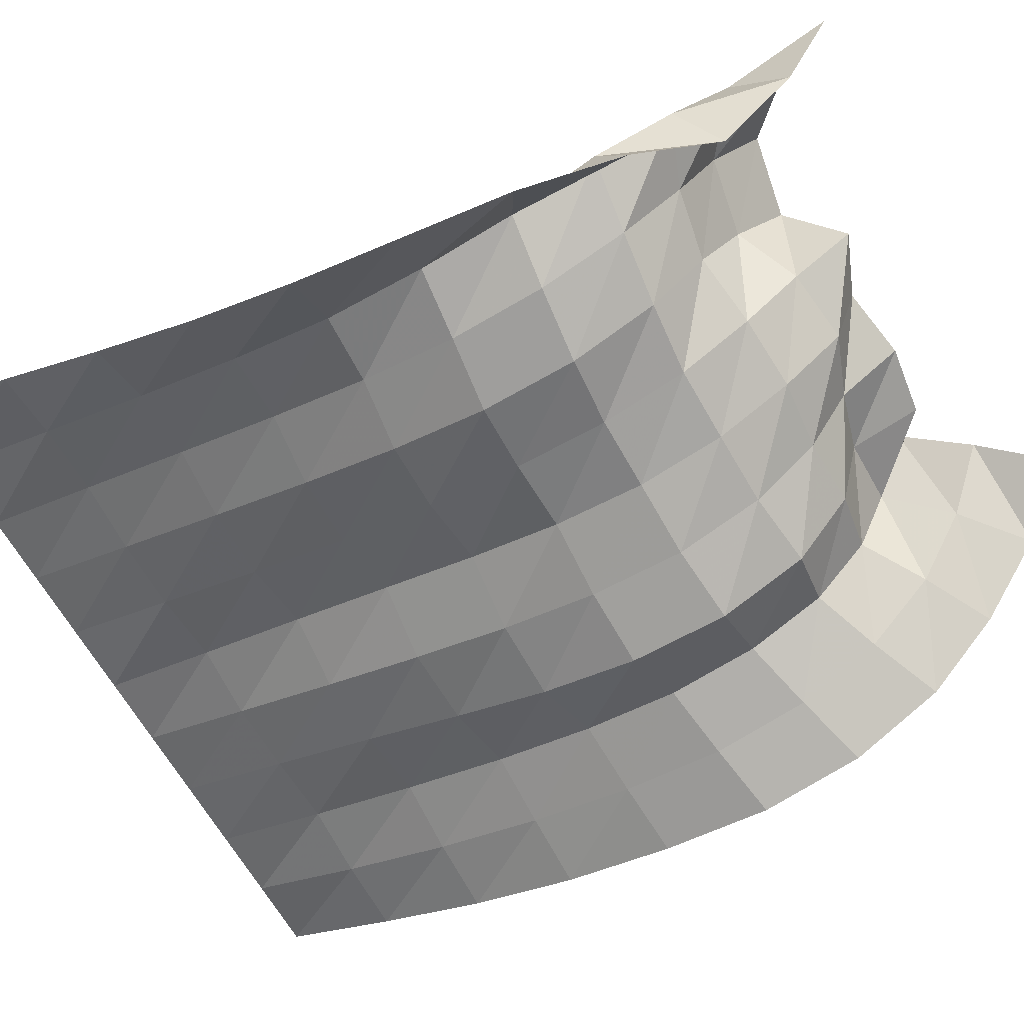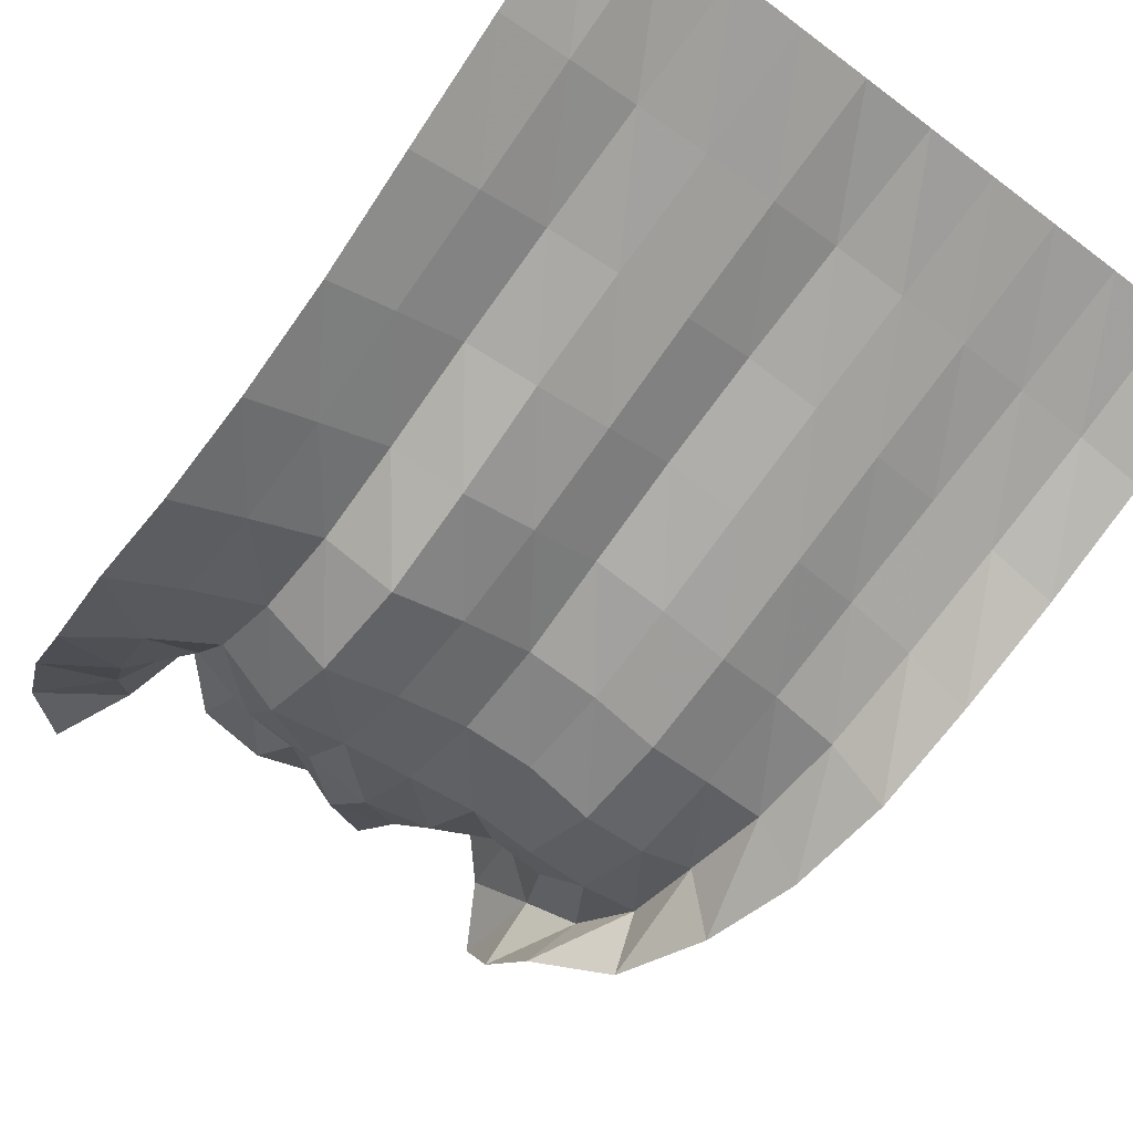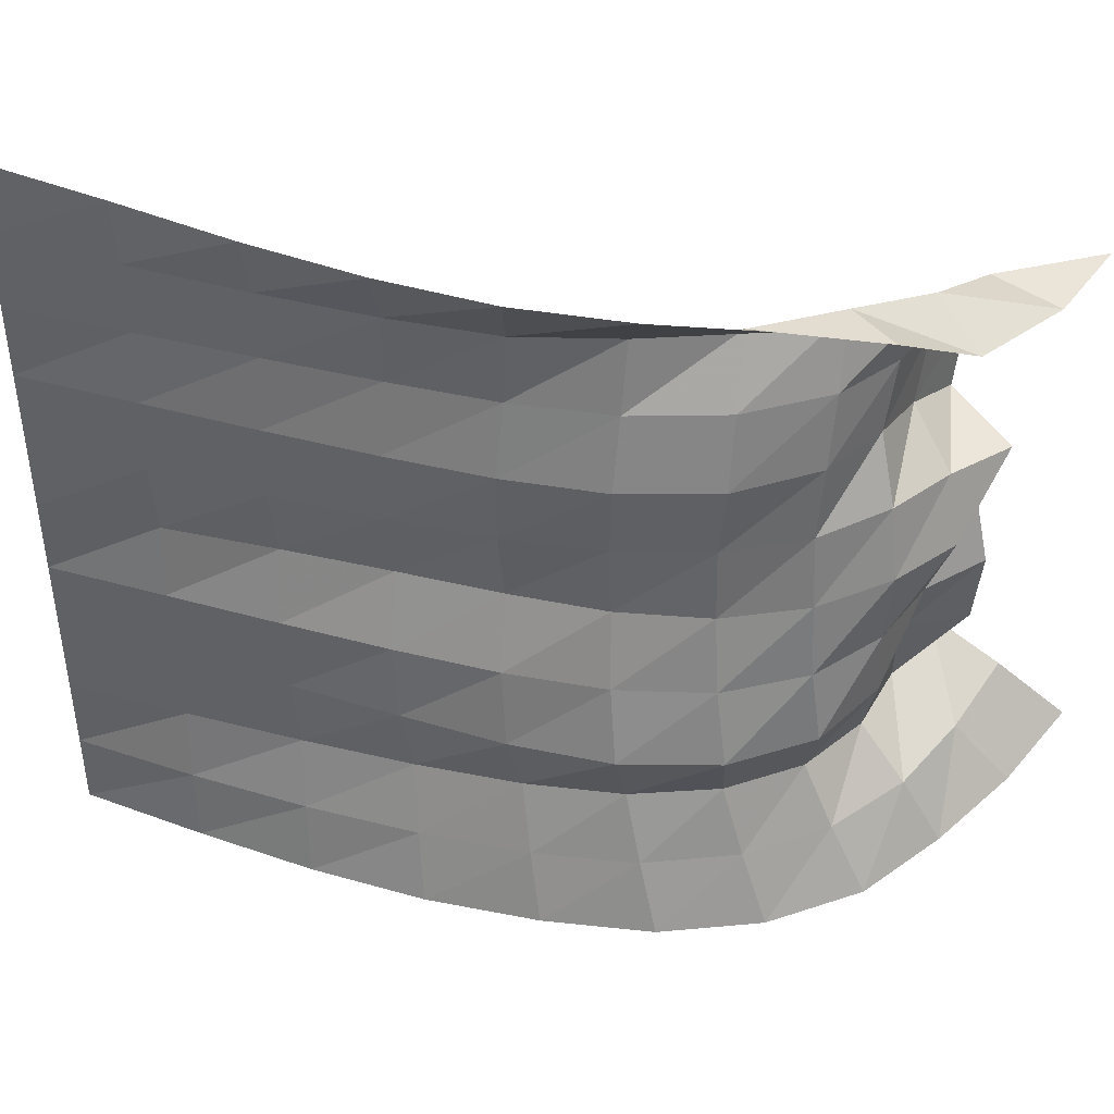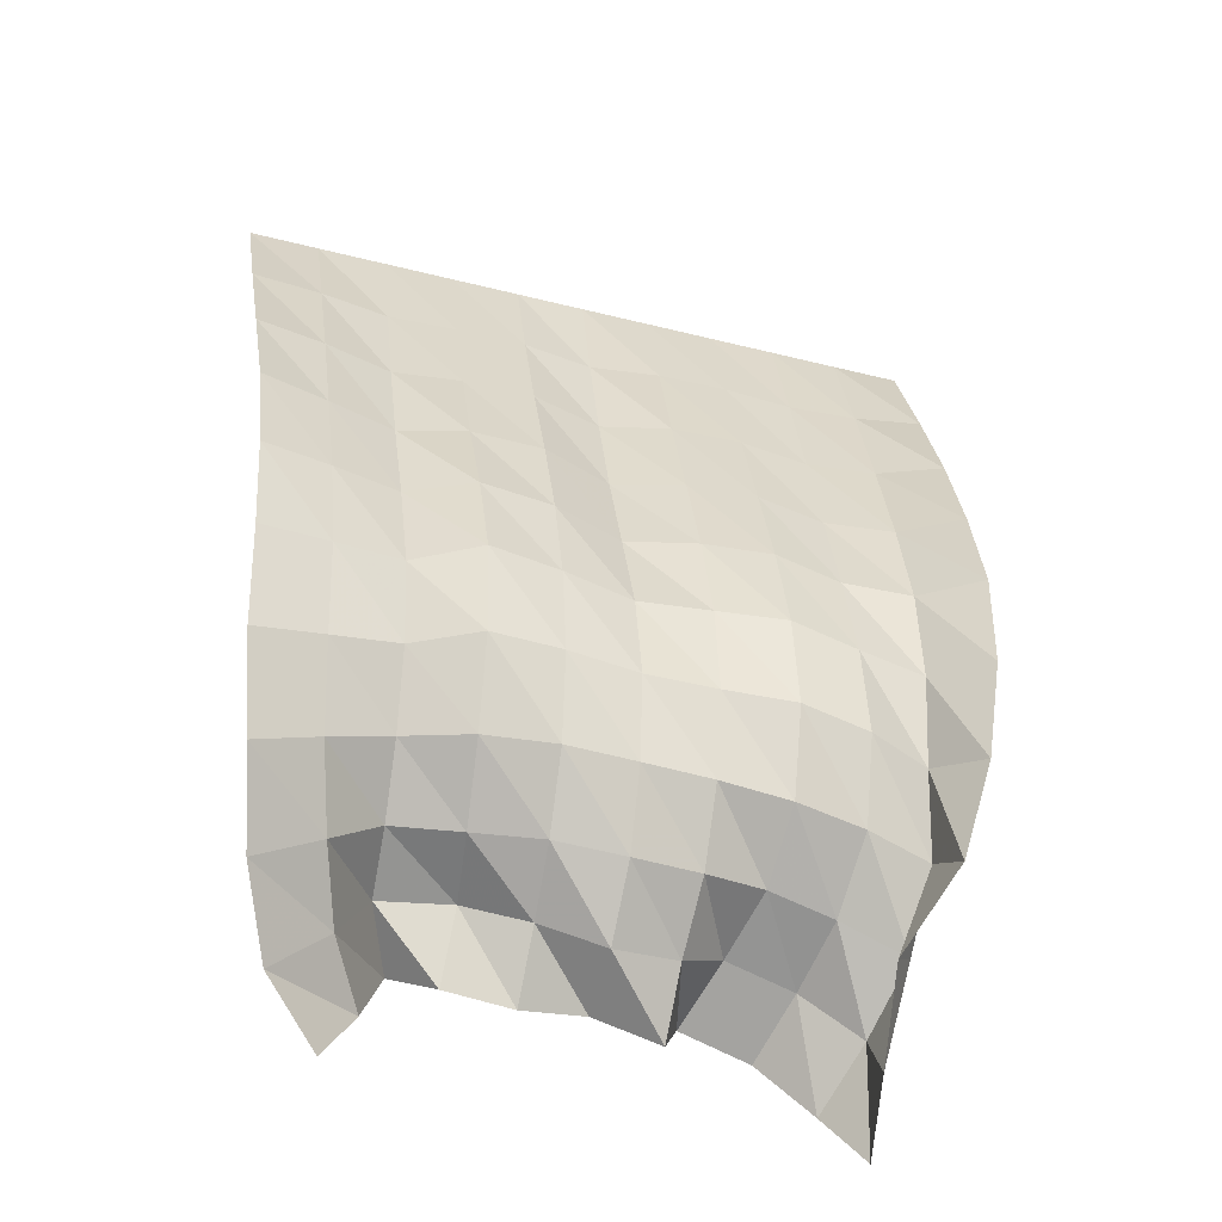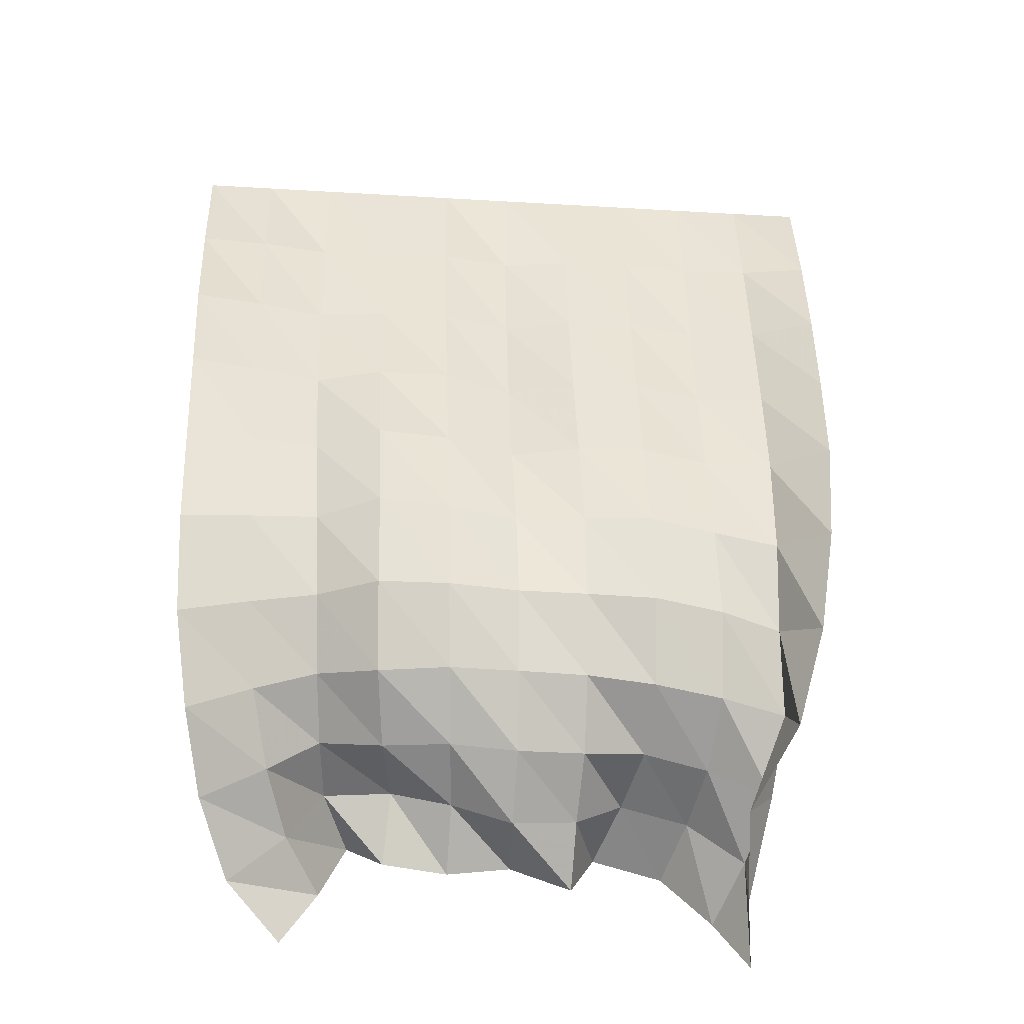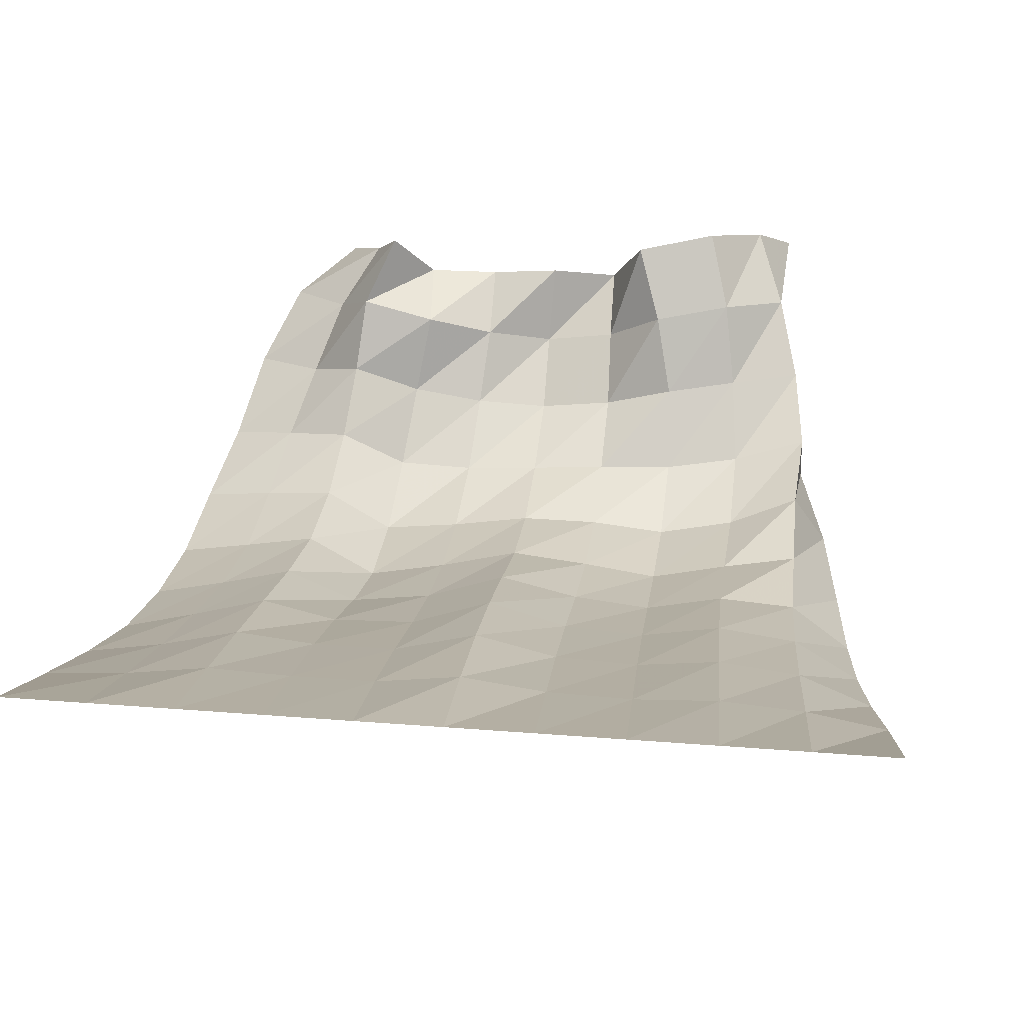
<metadata>
{"format":"obj","ext":"obj","renderer":"f3d","projection":"perspective","resolution":1024,"background":"white","views":[{"elev":-66.4,"azim":120.1,"up":"+Y"},{"elev":-54.0,"azim":-38.7,"up":"+Y"},{"elev":-53.0,"azim":91.7,"up":"+Y"},{"elev":-38.1,"azim":-18.0,"up":"+Z"},{"elev":-26.9,"azim":-5.4,"up":"+Z"},{"elev":31.8,"azim":6.4,"up":"+Y"}]}
</metadata>
<code>
v  -1.6e-05  5.999  -0.001329
v  0.5  5.999  -0.002359
v  0.9999  5.999  -0.002334
v  1.5  5.999  -0.002254
v  2  5.999  -0.00219
v  2.5  5.999  -0.002224
v  3  5.999  -0.002209
v  3.5  5.999  -0.00226
v  4  5.999  -0.002355
v  4.5  5.999  -0.002413
v  5  5.999  -0.001412
v  0.000449  5.574  -0.8306
v  0.4946  5.618  -0.8242
v  0.9841  5.687  -0.8327
v  1.484  5.68  -0.8173
v  1.983  5.688  -0.8077
v  2.483  5.748  -0.8248
v  2.984  5.69  -0.8112
v  3.484  5.675  -0.8169
v  3.984  5.688  -0.8373
v  4.48  5.648  -0.8422
v  4.957  5.559  -0.8411
v  0.01149  5.181  -1.625
v  0.4968  5.274  -1.619
v  0.9756  5.396  -1.628
v  1.467  5.37  -1.592
v  1.973  5.383  -1.574
v  2.472  5.501  -1.61
v  2.968  5.397  -1.582
v  3.467  5.368  -1.594
v  3.963  5.401  -1.633
v  4.454  5.333  -1.645
v  4.901  5.15  -1.625
v  0.03498  4.845  -2.401
v  0.5052  4.983  -2.387
v  0.9773  5.13  -2.381
v  1.455  5.059  -2.318
v  1.972  5.09  -2.301
v  2.468  5.249  -2.347
v  2.962  5.125  -2.314
v  3.456  5.082  -2.329
v  3.945  5.137  -2.383
v  4.434  5.056  -2.403
v  4.849  4.806  -2.38
v  0.0504  4.608  -3.171
v  0.5239  4.748  -3.125
v  0.9953  4.9  -3.088
v  1.458  4.755  -3.005
v  1.972  4.834  -2.996
v  2.47  4.996  -3.033
v  2.968  4.89  -3.009
v  3.452  4.825  -3.027
v  3.937  4.897  -3.086
v  4.421  4.84  -3.121
v  4.807  4.533  -3.122
v  0.05946  4.47  -3.924
v  0.5451  4.611  -3.831
v  1.021  4.746  -3.752
v  1.469  4.529  -3.685
v  1.973  4.646  -3.668
v  2.481  4.775  -3.682
v  2.98  4.723  -3.678
v  3.456  4.635  -3.704
v  3.945  4.717  -3.761
v  4.422  4.782  -3.815
v  4.746  4.421  -3.872
v  0.08368  4.511  -4.639
v  0.5699  4.645  -4.492
v  1.045  4.753  -4.37
v  1.476  4.489  -4.364
v  1.982  4.579  -4.319
v  2.49  4.672  -4.312
v  2.987  4.668  -4.318
v  3.472  4.587  -4.367
v  3.966  4.669  -4.421
v  4.419  4.861  -4.469
v  4.645  4.461  -4.609
v  0.1748  4.686  -5.291
v  0.6296  4.825  -5.079
v  1.07  4.937  -4.903
v  1.496  4.692  -4.962
v  2.003  4.709  -4.91
v  2.497  4.747  -4.904
v  2.991  4.786  -4.903
v  3.483  4.787  -4.955
v  3.972  4.852  -5.016
v  4.453  4.994  -5.078
v  4.464  4.584  -5.304
v  0.2916  5.047  -5.818
v  0.7453  5.112  -5.568
v  1.11  5.286  -5.296
v  1.554  5.099  -5.369
v  2.032  5.029  -5.366
v  2.511  4.984  -5.418
v  2.997  5.059  -5.393
v  3.452  5.219  -5.325
v  3.921  5.273  -5.415
v  4.383  5.261  -5.605
v  4.146  4.935  -5.835
v  0.5016  5.393  -6.301
v  0.9003  5.484  -5.942
v  1.158  5.73  -5.536
v  1.64  5.6  -5.55
v  2.073  5.454  -5.674
v  2.507  5.334  -5.838
v  2.978  5.43  -5.782
v  3.34  5.689  -5.567
v  3.841  5.77  -5.662
v  4.244  5.677  -5.972
v  4.193  5.348  -6.358
v  0.8833  5.612  -6.669
v  1.145  5.826  -6.255
v  1.342  6.108  -5.819
v  1.6  5.776  -6.029
v  2.066  5.749  -6.098
v  2.531  5.826  -6.021
v  2.967  5.722  -6.2
v  3.18  6.114  -5.853
v  3.703  6.208  -5.955
v  4.057  6.06  -6.33
v  4.281  5.822  -6.708
f 1 2 13
f 1 13 12
f 2 3 14
f 2 14 13
f 3 4 15
f 3 15 14
f 4 5 16
f 4 16 15
f 5 6 17
f 5 17 16
f 6 7 18
f 6 18 17
f 7 8 19
f 7 19 18
f 8 9 20
f 8 20 19
f 9 10 21
f 9 21 20
f 10 11 22
f 10 22 21
f 12 13 24
f 12 24 23
f 13 14 25
f 13 25 24
f 14 15 26
f 14 26 25
f 15 16 27
f 15 27 26
f 16 17 28
f 16 28 27
f 17 18 29
f 17 29 28
f 18 19 30
f 18 30 29
f 19 20 31
f 19 31 30
f 20 21 32
f 20 32 31
f 21 22 33
f 21 33 32
f 23 24 35
f 23 35 34
f 24 25 36
f 24 36 35
f 25 26 37
f 25 37 36
f 26 27 38
f 26 38 37
f 27 28 39
f 27 39 38
f 28 29 40
f 28 40 39
f 29 30 41
f 29 41 40
f 30 31 42
f 30 42 41
f 31 32 43
f 31 43 42
f 32 33 44
f 32 44 43
f 34 35 46
f 34 46 45
f 35 36 47
f 35 47 46
f 36 37 48
f 36 48 47
f 37 38 49
f 37 49 48
f 38 39 50
f 38 50 49
f 39 40 51
f 39 51 50
f 40 41 52
f 40 52 51
f 41 42 53
f 41 53 52
f 42 43 54
f 42 54 53
f 43 44 55
f 43 55 54
f 45 46 57
f 45 57 56
f 46 47 58
f 46 58 57
f 47 48 59
f 47 59 58
f 48 49 60
f 48 60 59
f 49 50 61
f 49 61 60
f 50 51 62
f 50 62 61
f 51 52 63
f 51 63 62
f 52 53 64
f 52 64 63
f 53 54 65
f 53 65 64
f 54 55 66
f 54 66 65
f 56 57 68
f 56 68 67
f 57 58 69
f 57 69 68
f 58 59 70
f 58 70 69
f 59 60 71
f 59 71 70
f 60 61 72
f 60 72 71
f 61 62 73
f 61 73 72
f 62 63 74
f 62 74 73
f 63 64 75
f 63 75 74
f 64 65 76
f 64 76 75
f 65 66 77
f 65 77 76
f 67 68 79
f 67 79 78
f 68 69 80
f 68 80 79
f 69 70 81
f 69 81 80
f 70 71 82
f 70 82 81
f 71 72 83
f 71 83 82
f 72 73 84
f 72 84 83
f 73 74 85
f 73 85 84
f 74 75 86
f 74 86 85
f 75 76 87
f 75 87 86
f 76 77 88
f 76 88 87
f 78 79 90
f 78 90 89
f 79 80 91
f 79 91 90
f 80 81 92
f 80 92 91
f 81 82 93
f 81 93 92
f 82 83 94
f 82 94 93
f 83 84 95
f 83 95 94
f 84 85 96
f 84 96 95
f 85 86 97
f 85 97 96
f 86 87 98
f 86 98 97
f 87 88 99
f 87 99 98
f 89 90 101
f 89 101 100
f 90 91 102
f 90 102 101
f 91 92 103
f 91 103 102
f 92 93 104
f 92 104 103
f 93 94 105
f 93 105 104
f 94 95 106
f 94 106 105
f 95 96 107
f 95 107 106
f 96 97 108
f 96 108 107
f 97 98 109
f 97 109 108
f 98 99 110
f 98 110 109
f 100 101 112
f 100 112 111
f 101 102 113
f 101 113 112
f 102 103 114
f 102 114 113
f 103 104 115
f 103 115 114
f 104 105 116
f 104 116 115
f 105 106 117
f 105 117 116
f 106 107 118
f 106 118 117
f 107 108 119
f 107 119 118
f 108 109 120
f 108 120 119
f 109 110 121
f 109 121 120

</code>
